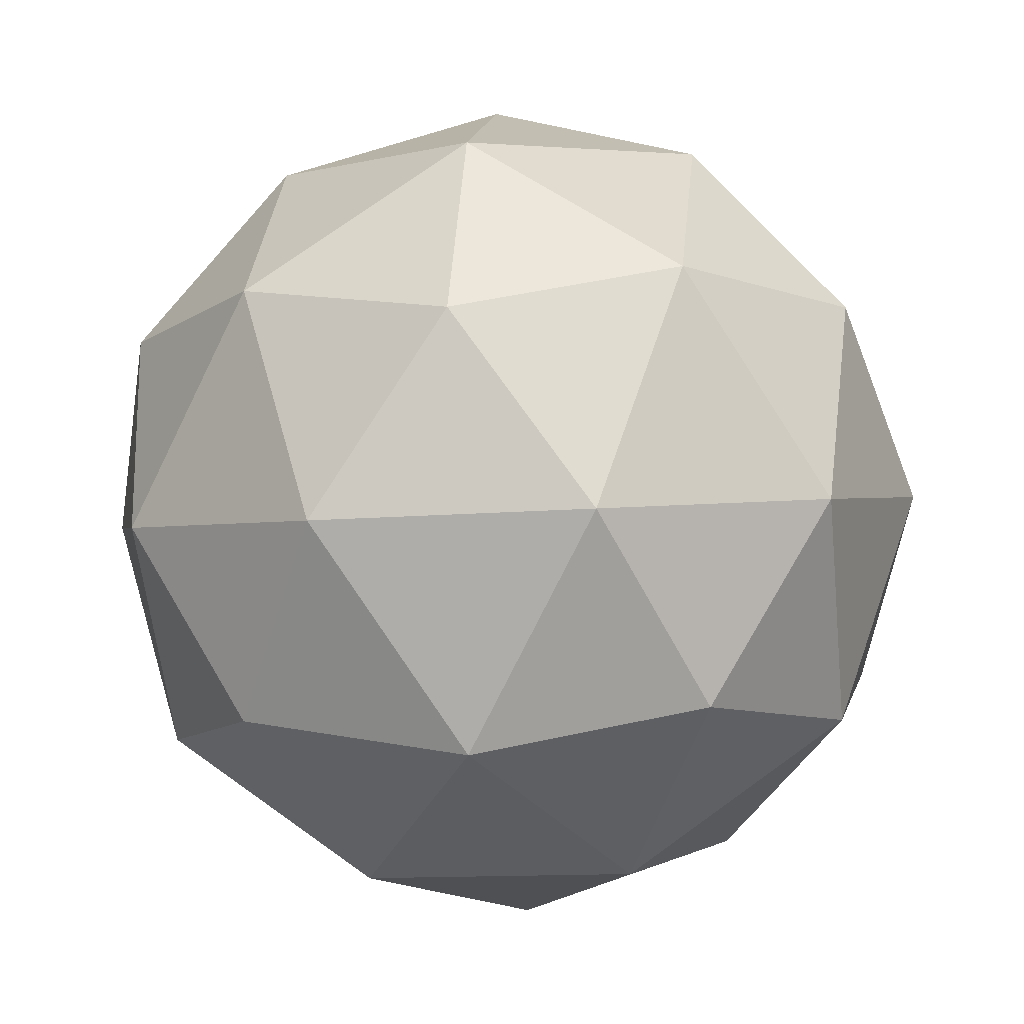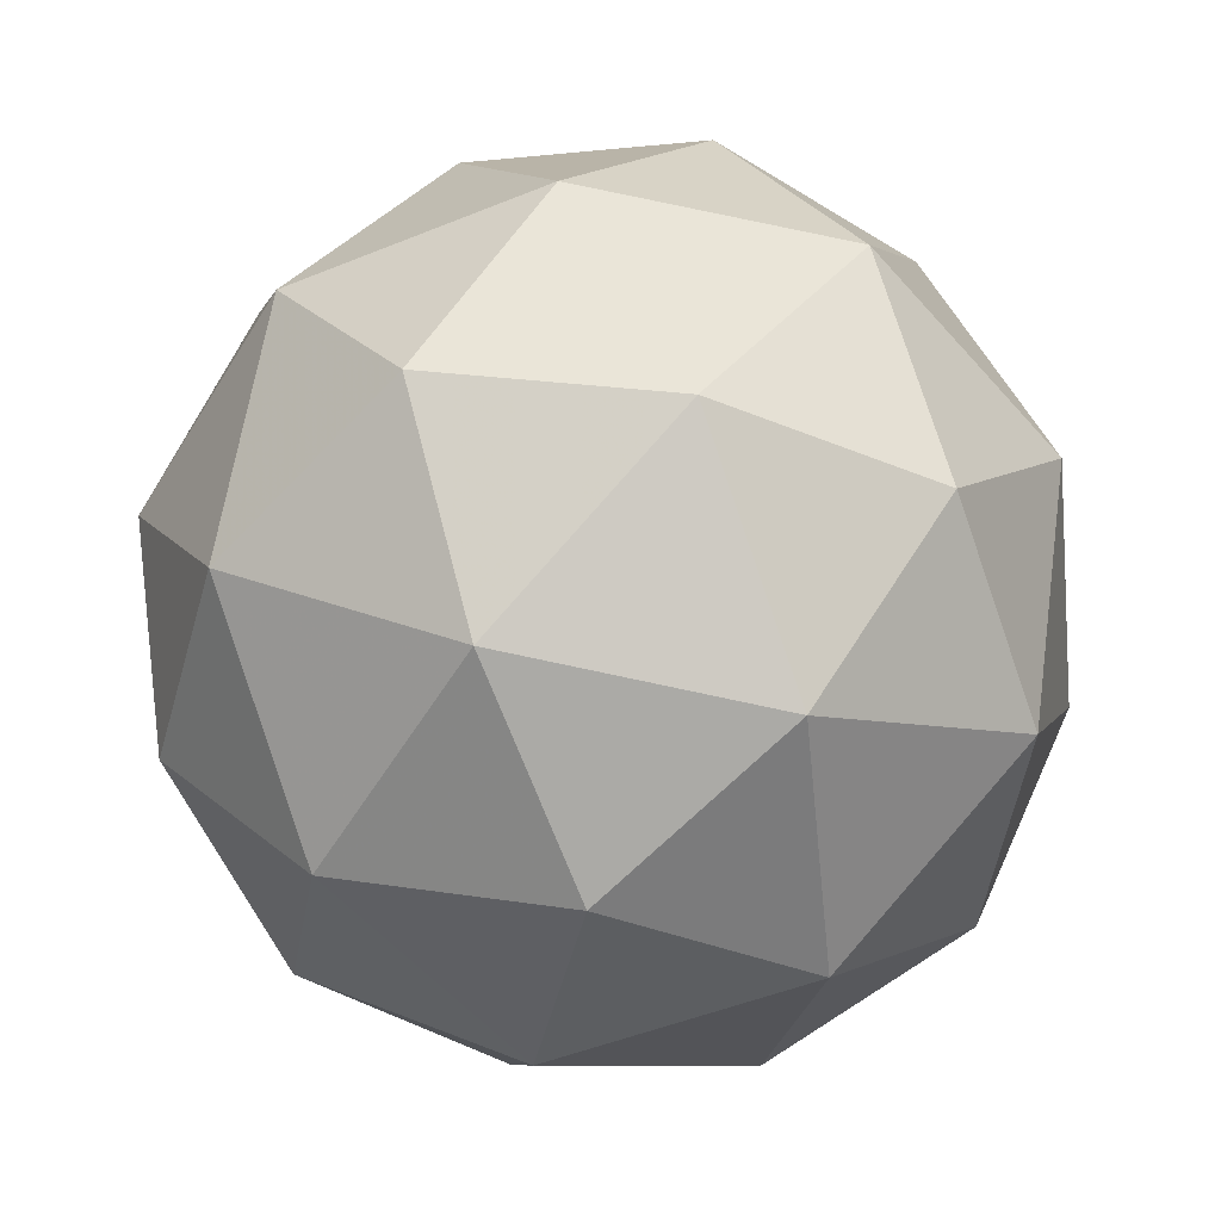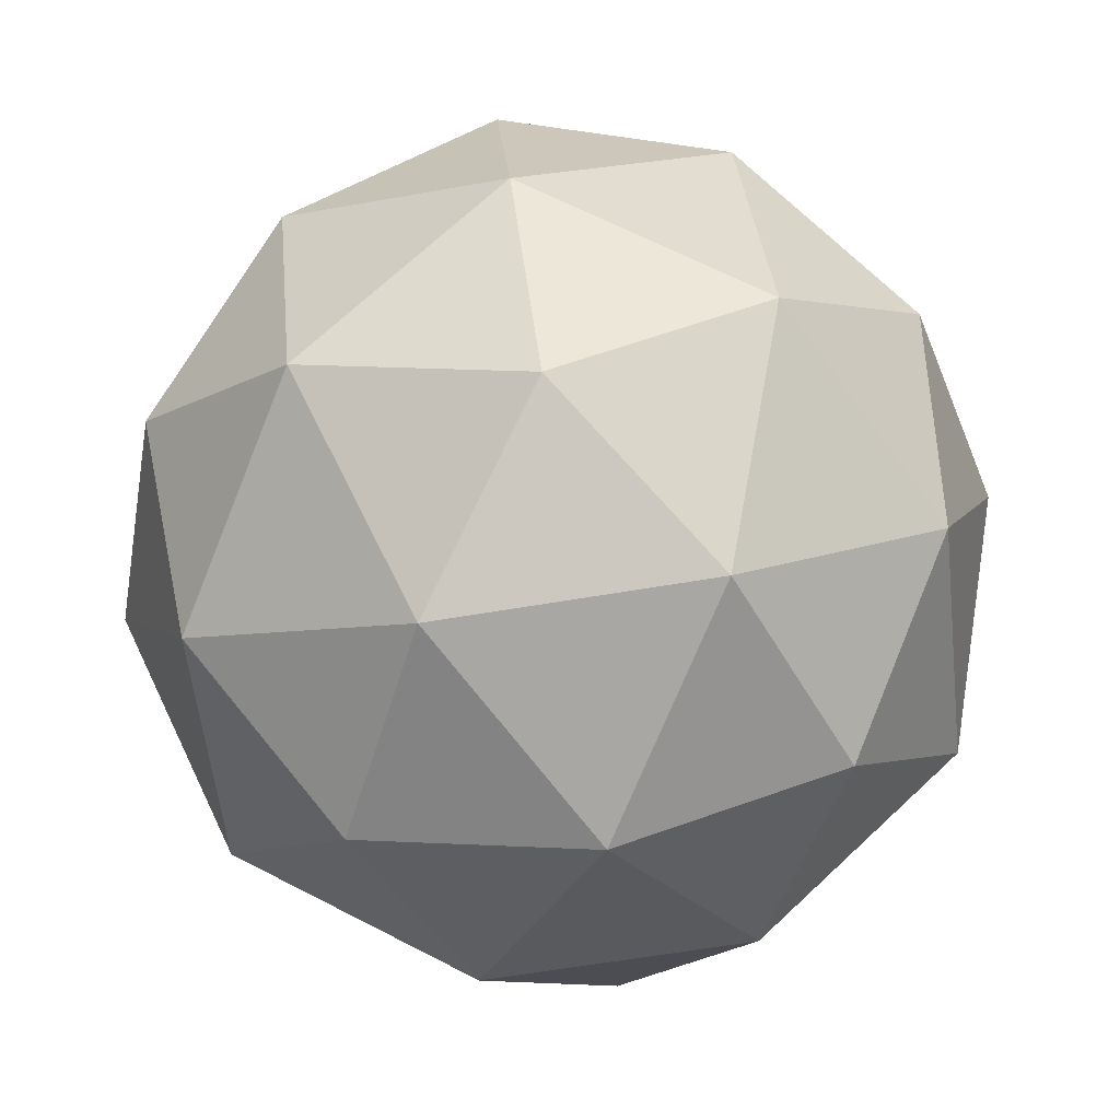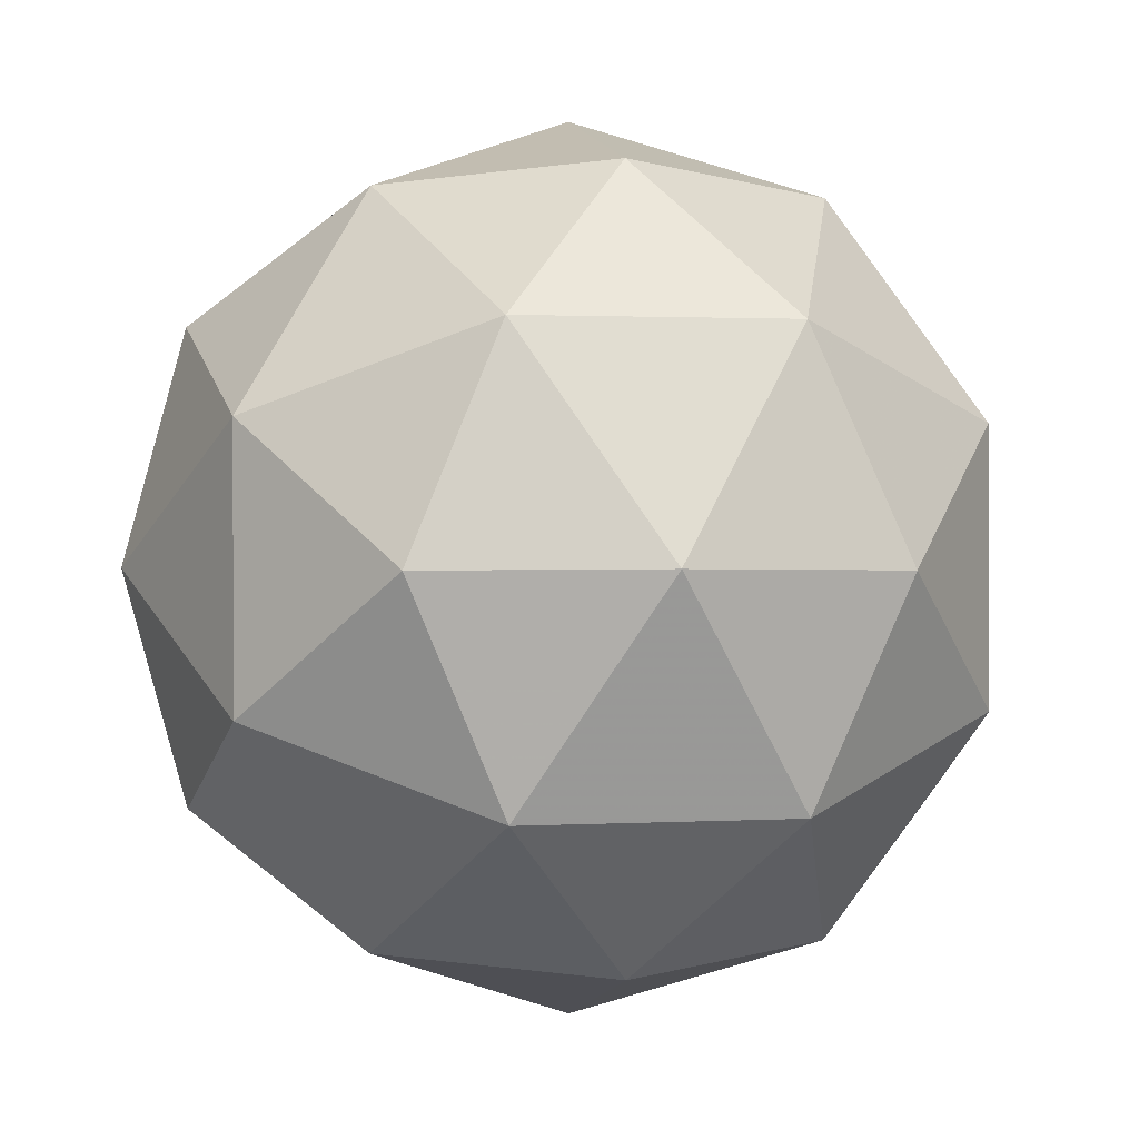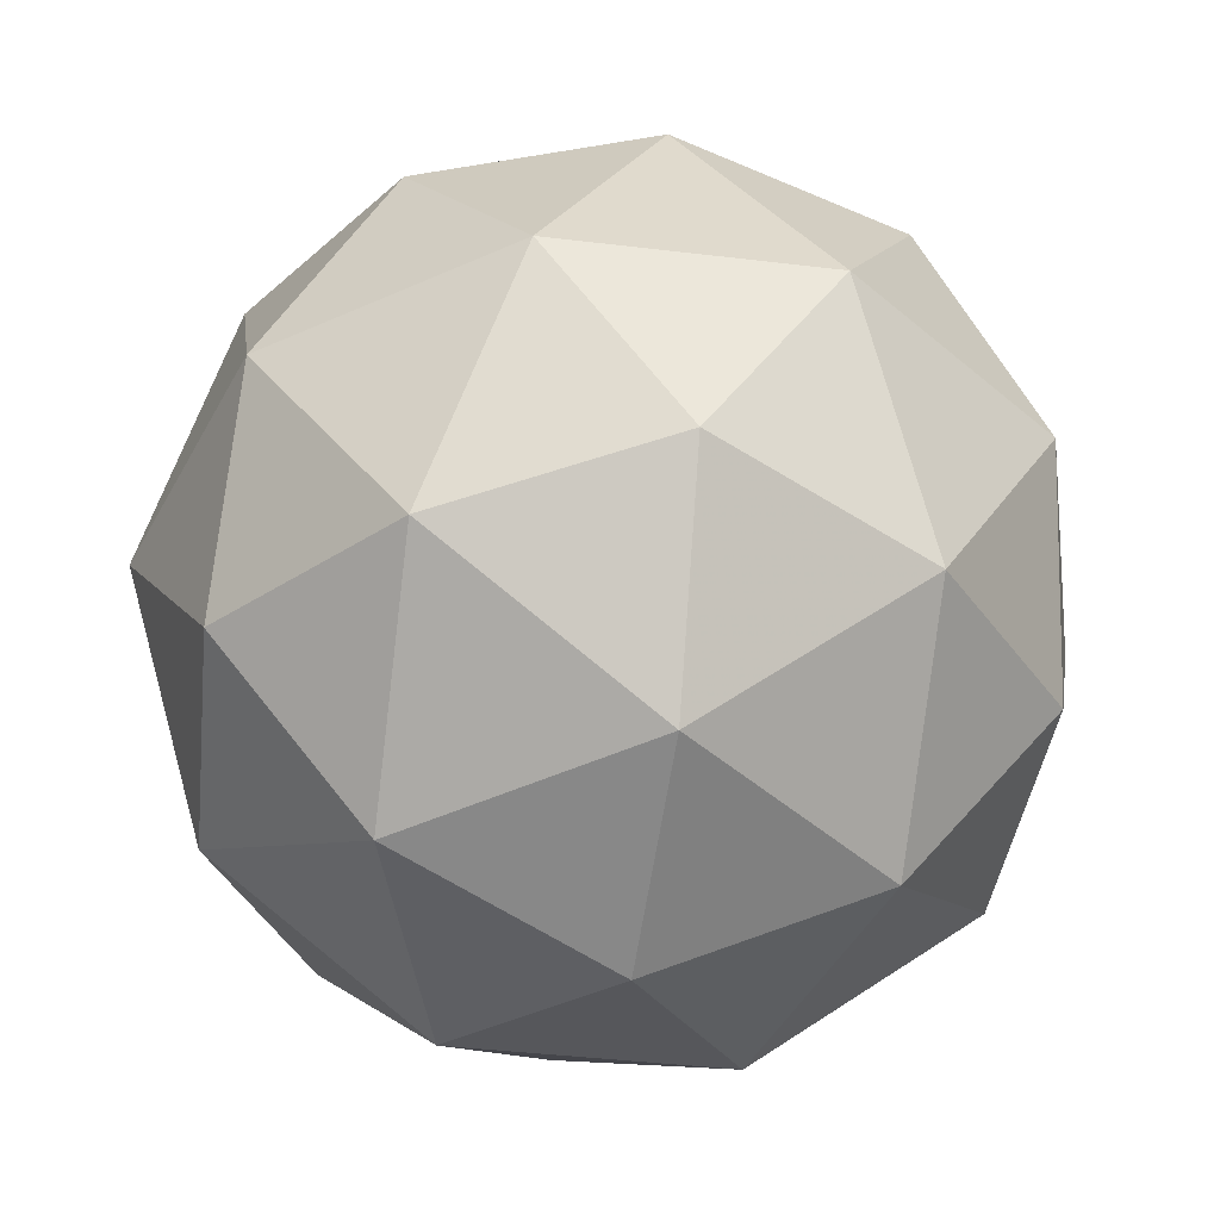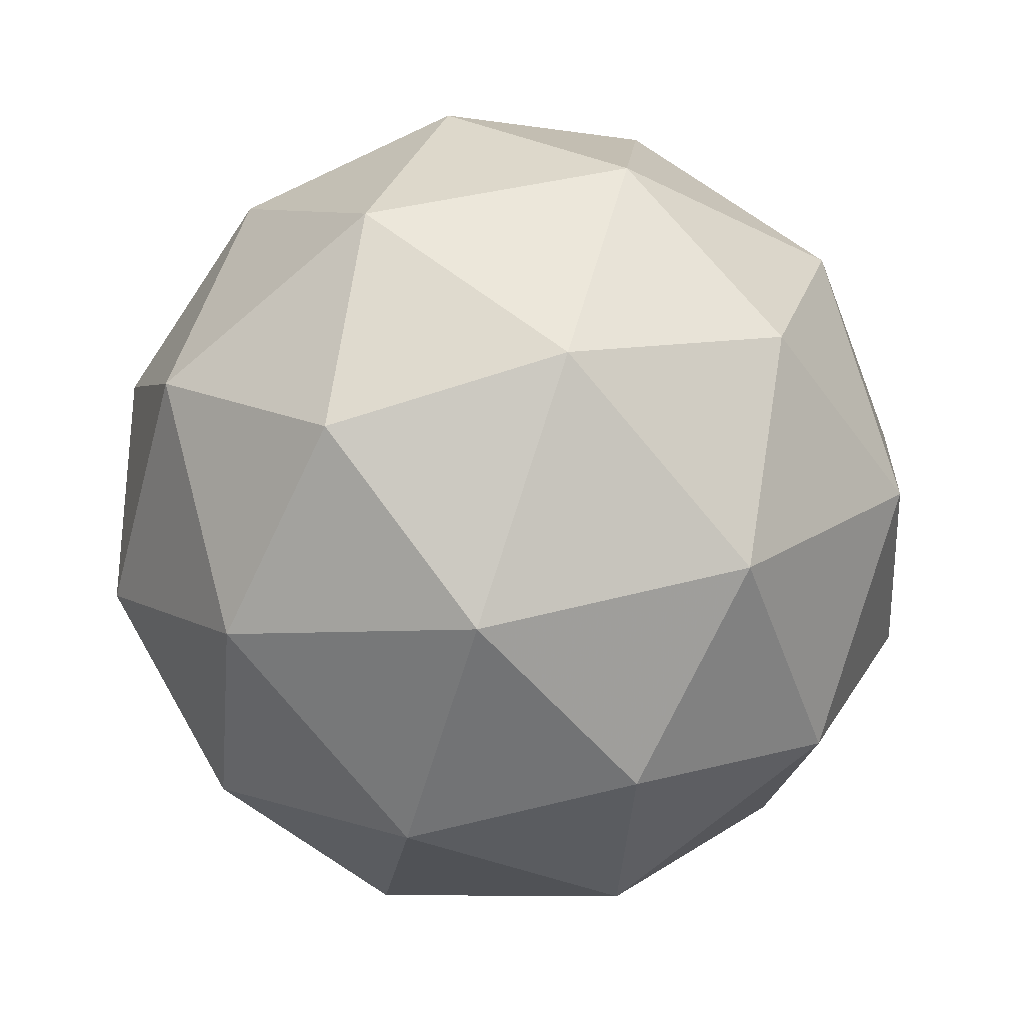
<metadata>
{"format":"obj","ext":"obj","renderer":"f3d","projection":"perspective","resolution":1024,"background":"white","views":[{"elev":65.2,"azim":-111.4,"up":"+Y"},{"elev":-48.7,"azim":-16.9,"up":"+Y"},{"elev":76.3,"azim":-48.8,"up":"+Y"},{"elev":-35.7,"azim":-159.4,"up":"+Y"},{"elev":-38.2,"azim":-50.6,"up":"+Y"},{"elev":-19.2,"azim":-160.6,"up":"+Z"}]}
</metadata>
<code>
v 181.9 -43.24 -215
v 181.9 -43.19 -214.9
v 181.8 -43.2 -215
v 181.9 -43.21 -215
v 182 -43.21 -215
v 181.9 -43.19 -214.9
v 181.8 -43.12 -215
v 181.9 -43.13 -215
v 182 -43.14 -215
v 182 -43.13 -214.9
v 181.9 -43.12 -214.9
v 181.9 -43.08 -215
v 181.9 -43.23 -215
v 181.9 -43.22 -214.9
v 181.8 -43.2 -214.9
v 181.9 -43.2 -214.9
v 181.9 -43.23 -214.9
v 181.9 -43.24 -215
v 181.9 -43.21 -215
v 181.9 -43.24 -215
v 182 -43.21 -215
v 182 -43.21 -214.9
v 181.9 -43.15 -214.9
v 181.9 -43.16 -214.9
v 181.8 -43.16 -215
v 181.8 -43.15 -214.9
v 181.9 -43.17 -215
v 181.9 -43.16 -215
v 182 -43.17 -215
v 181.9 -43.17 -215
v 182 -43.16 -214.9
v 182 -43.17 -215
v 181.9 -43.11 -214.9
v 181.9 -43.12 -215
v 181.9 -43.13 -215
v 182 -43.13 -215
v 182 -43.12 -214.9
v 181.9 -43.09 -215
v 181.9 -43.09 -214.9
v 181.9 -43.1 -215
v 181.9 -43.1 -215
v 182 -43.1 -215
f 1 14 13
f 2 14 16
f 1 13 18
f 1 18 20
f 1 20 17
f 2 16 23
f 3 15 25
f 4 19 27
f 5 21 29
f 6 22 31
f 2 23 26
f 3 25 28
f 4 27 30
f 5 29 32
f 6 31 24
f 7 33 38
f 8 34 40
f 9 35 41
f 10 36 42
f 11 37 39
f 39 42 12
f 39 37 42
f 37 10 42
f 42 41 12
f 42 36 41
f 36 9 41
f 41 40 12
f 41 35 40
f 35 8 40
f 40 38 12
f 40 34 38
f 34 7 38
f 38 39 12
f 38 33 39
f 33 11 39
f 24 37 11
f 24 31 37
f 31 10 37
f 32 36 10
f 32 29 36
f 29 9 36
f 30 35 9
f 30 27 35
f 27 8 35
f 28 34 8
f 28 25 34
f 25 7 34
f 26 33 7
f 26 23 33
f 23 11 33
f 31 32 10
f 31 22 32
f 22 5 32
f 29 30 9
f 29 21 30
f 21 4 30
f 27 28 8
f 27 19 28
f 19 3 28
f 25 26 7
f 25 15 26
f 15 2 26
f 23 24 11
f 23 16 24
f 16 6 24
f 17 22 6
f 17 20 22
f 20 5 22
f 20 21 5
f 20 18 21
f 18 4 21
f 18 19 4
f 18 13 19
f 13 3 19
f 16 17 6
f 16 14 17
f 14 1 17
f 13 15 3
f 13 14 15
f 14 2 15

</code>
